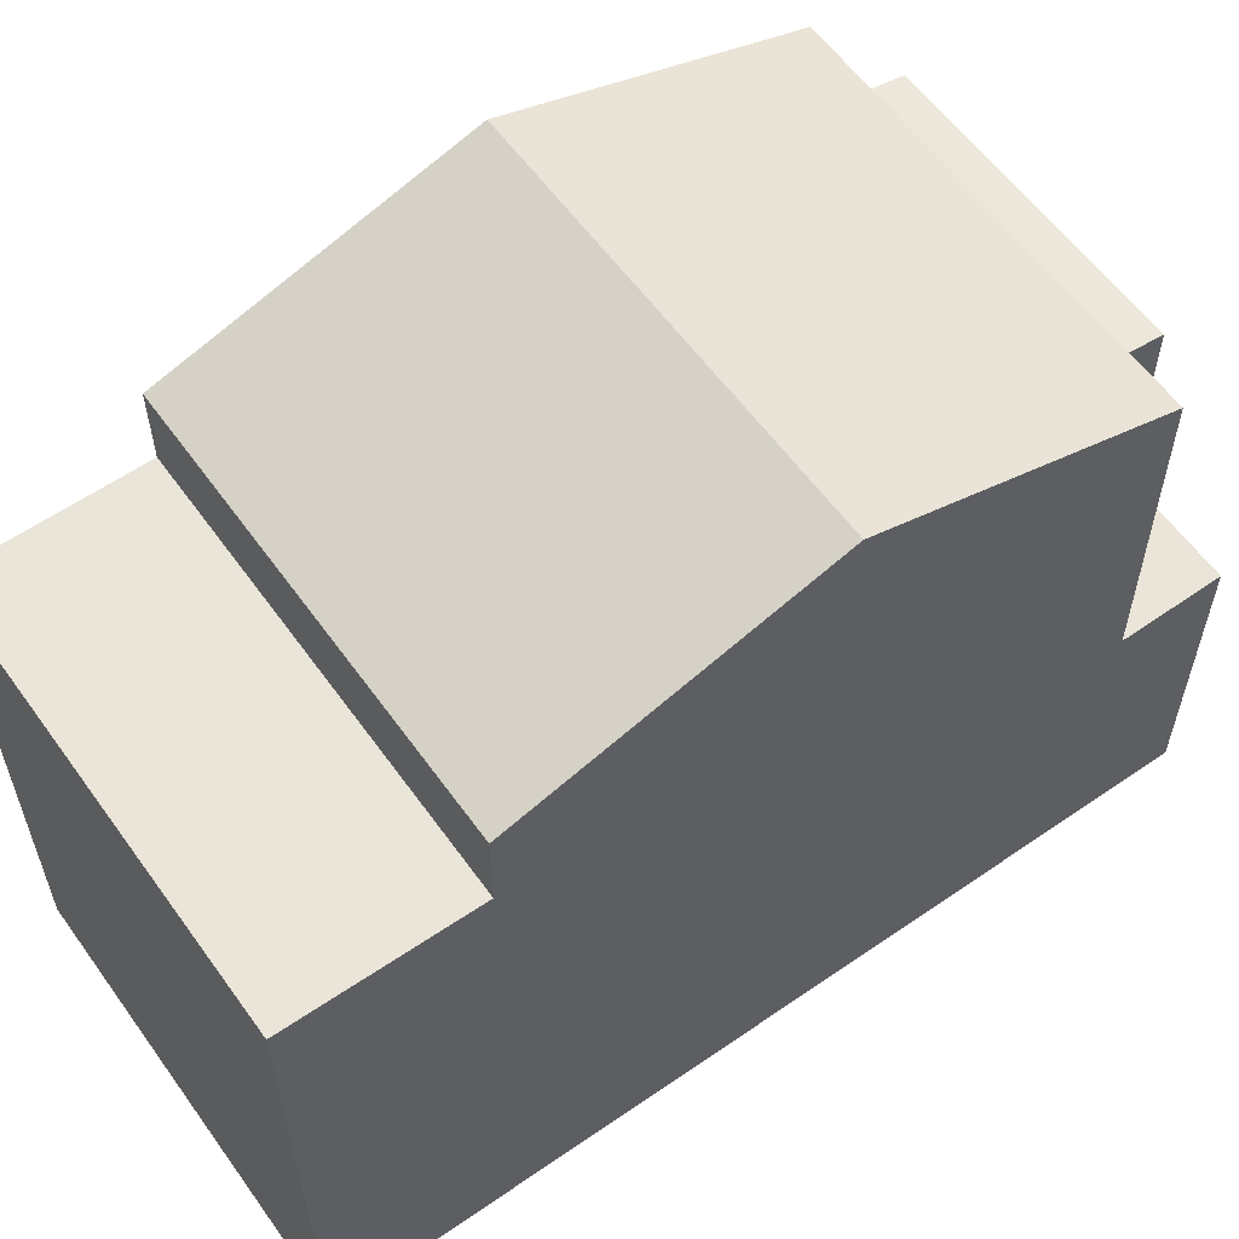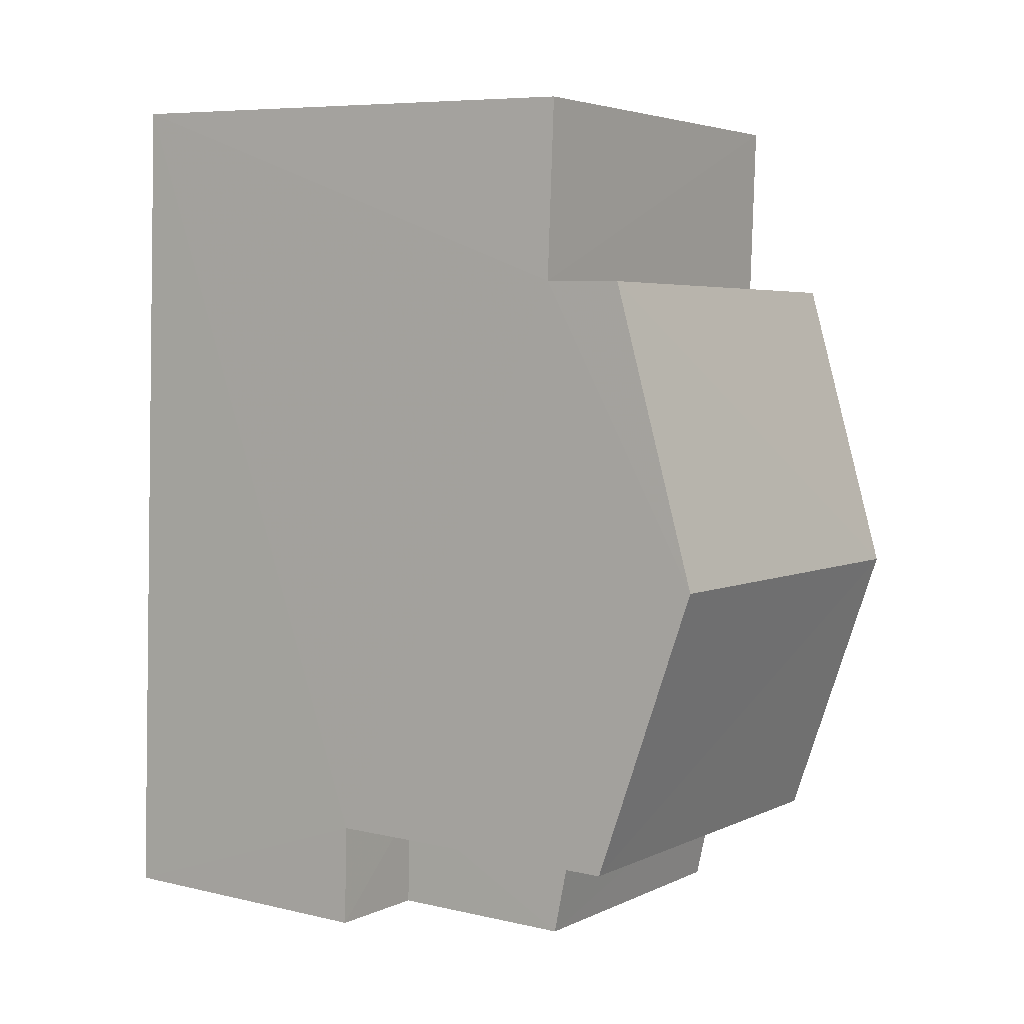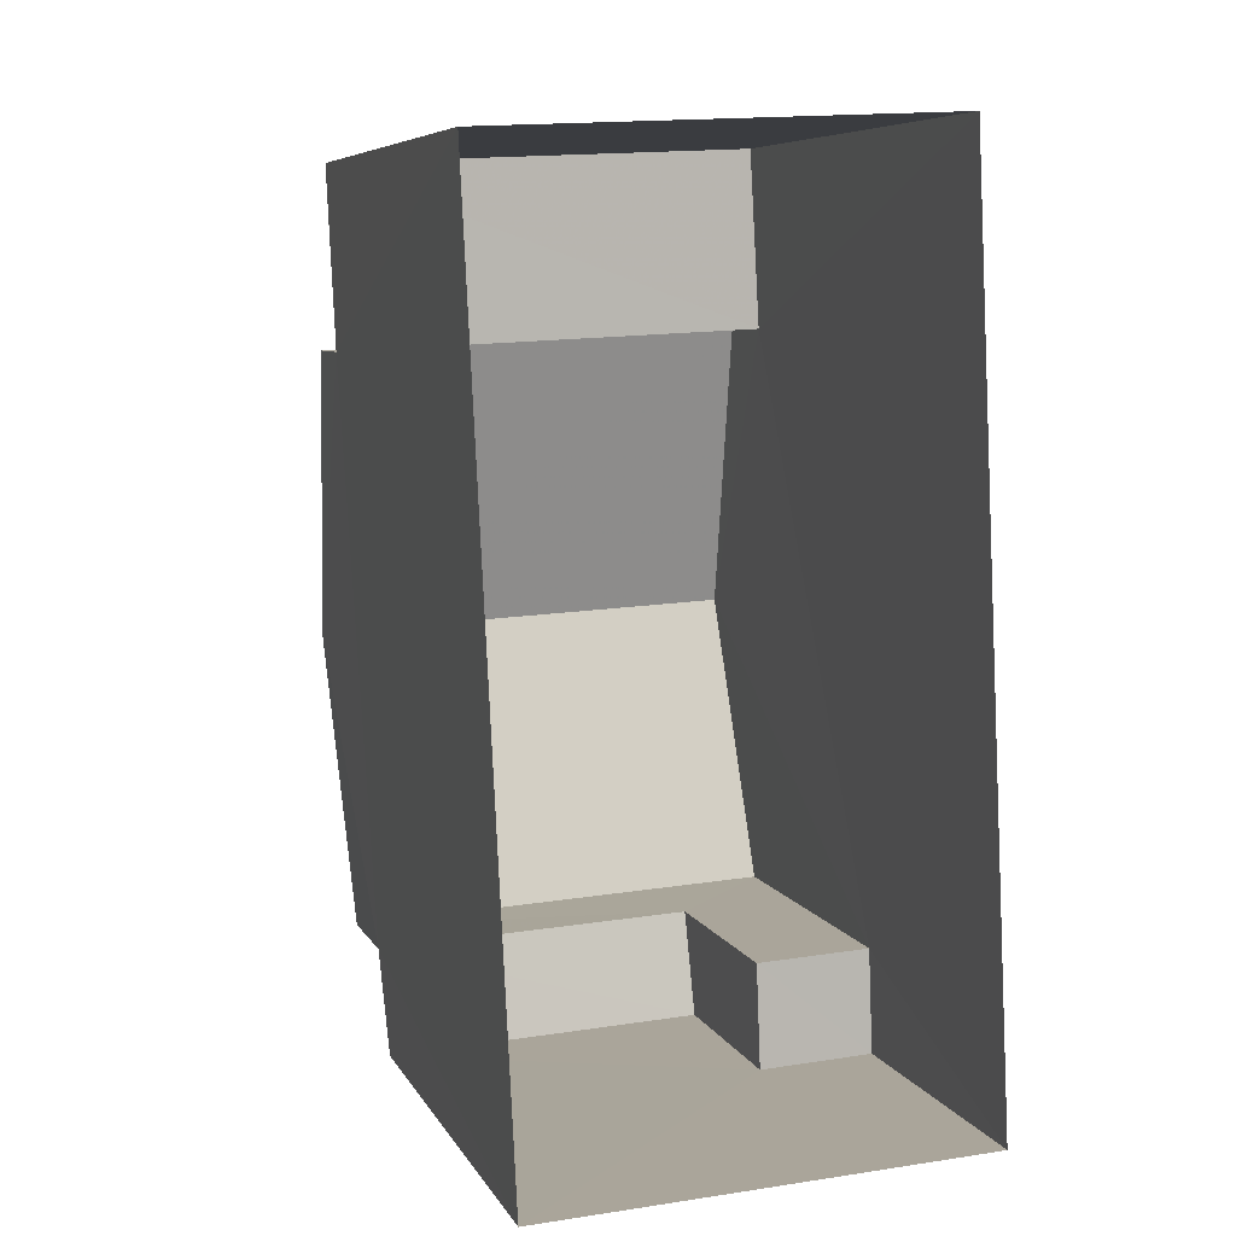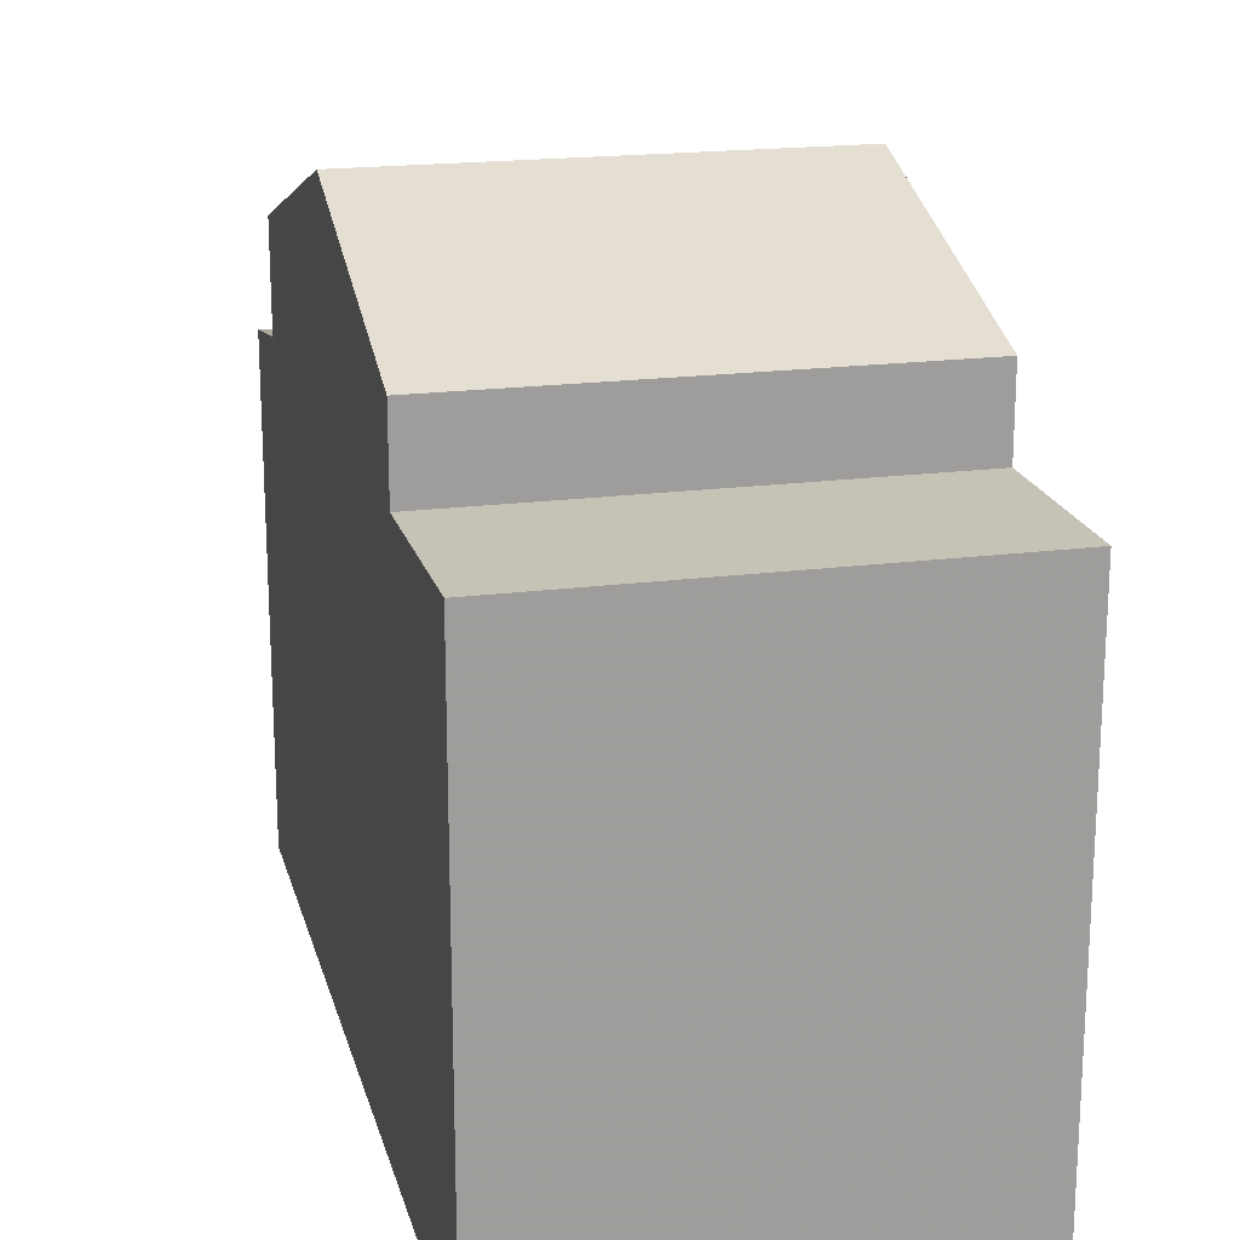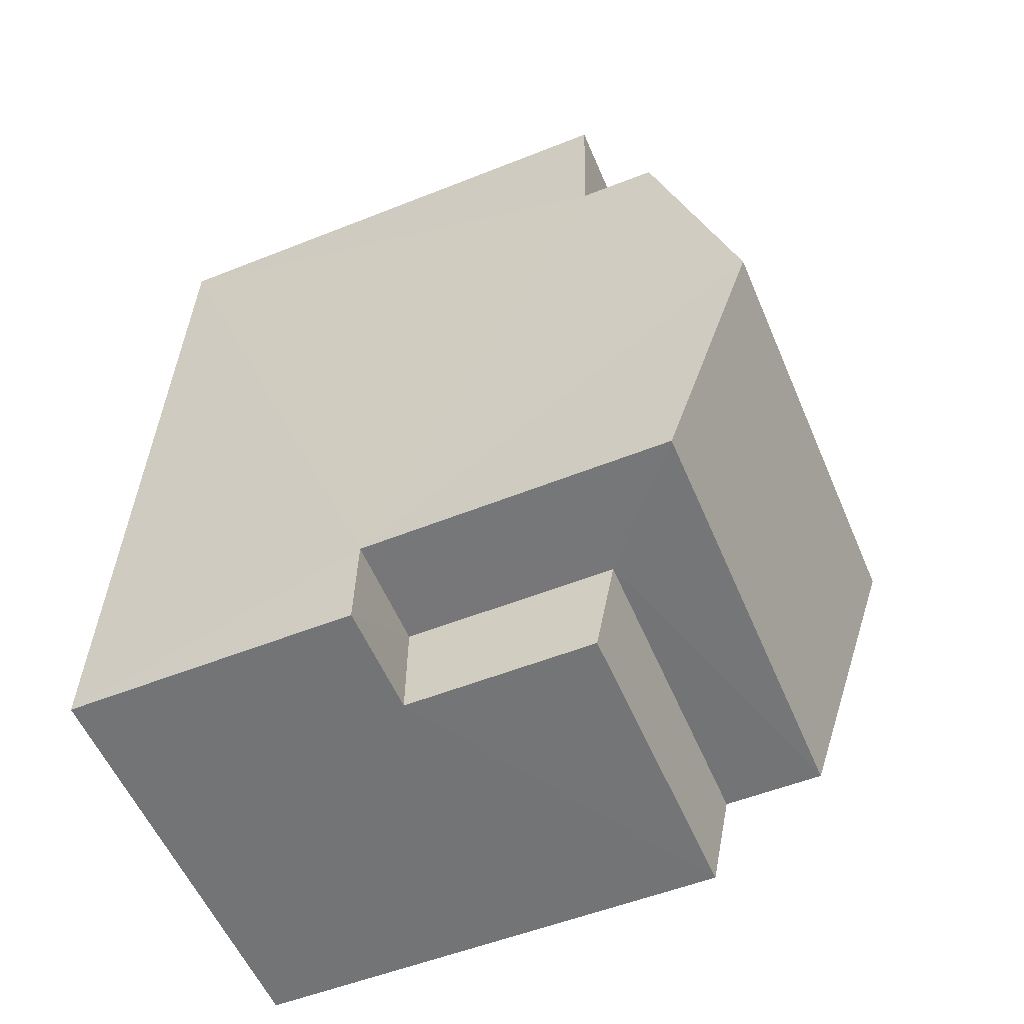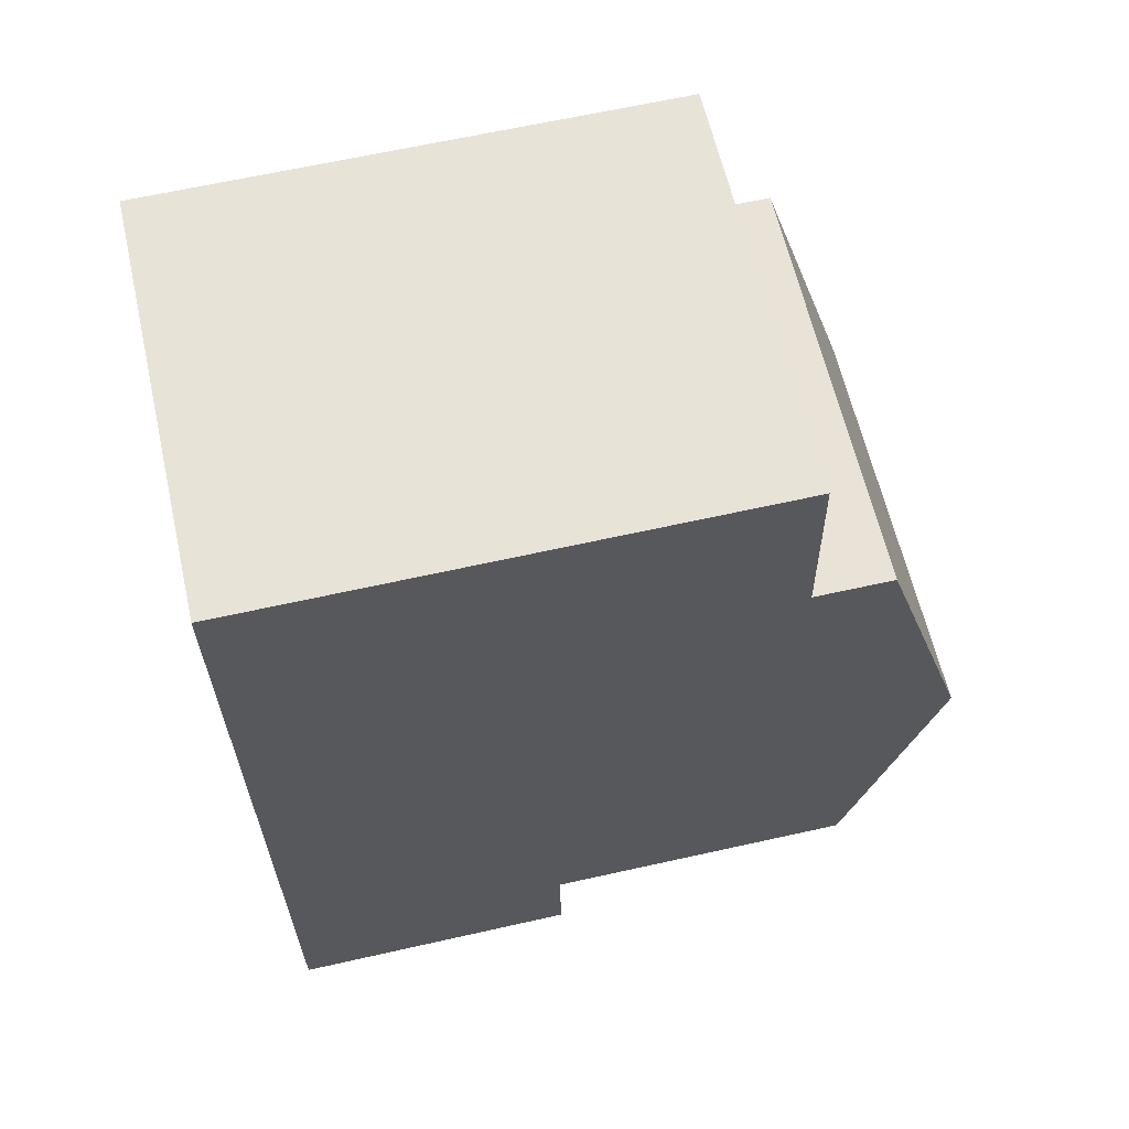
<metadata>
{"format":"obj","ext":"obj","renderer":"f3d","projection":"perspective","resolution":1024,"background":"white","views":[{"elev":58.7,"azim":-128.2,"up":"+Z"},{"elev":7.4,"azim":-56.3,"up":"+Y"},{"elev":7.1,"azim":162.7,"up":"+Y"},{"elev":19.2,"azim":163.5,"up":"+Z"},{"elev":-53.7,"azim":-67.0,"up":"+Y"},{"elev":64.5,"azim":-102.8,"up":"+Y"}]}
</metadata>
<code>
v -3.727e+05 -1.05e+05 25.52
v -3.727e+05 -1.05e+05 25.51
v -3.727e+05 -1.05e+05 25.51
v -3.727e+05 -1.05e+05 25.52
v -3.727e+05 -1.05e+05 30.08
v -3.727e+05 -1.05e+05 30.08
v -3.727e+05 -1.05e+05 30.08
v -3.727e+05 -1.05e+05 30.08
v -3.727e+05 -1.05e+05 33.78
v -3.727e+05 -1.05e+05 33.78
v -3.727e+05 -1.05e+05 33.78
v -3.727e+05 -1.05e+05 33.78
v -3.727e+05 -1.05e+05 36.45
v -3.727e+05 -1.05e+05 35.01
v -3.727e+05 -1.05e+05 36.45
v -3.727e+05 -1.05e+05 35.01
v -3.727e+05 -1.05e+05 33.41
v -3.727e+05 -1.05e+05 33.12
v -3.727e+05 -1.05e+05 33.12
v -3.727e+05 -1.05e+05 33.41
v -3.727e+05 -1.05e+05 35.01
v -3.727e+05 -1.05e+05 35.01
f 1 2 3
f 4 1 3
f 5 6 7
f 8 5 7
f 9 10 11
f 9 12 10
f 13 14 15
f 13 16 14
f 17 18 19
f 17 20 18
f 21 22 13
f 15 21 13
f 19 4 17
f 13 22 17
f 16 13 12
f 12 4 3
f 12 3 10
f 17 4 12
f 13 17 12
f 10 3 2
f 11 10 2
f 5 18 20
f 5 8 18
f 5 20 6
f 6 20 21
f 21 20 22
f 20 17 22
f 6 21 15
f 15 14 9
f 1 7 6
f 1 6 2
f 2 9 11
f 6 15 9
f 6 9 2
f 9 14 16
f 12 9 16
f 19 8 4
f 4 8 1
f 19 18 8
f 1 8 7

</code>
